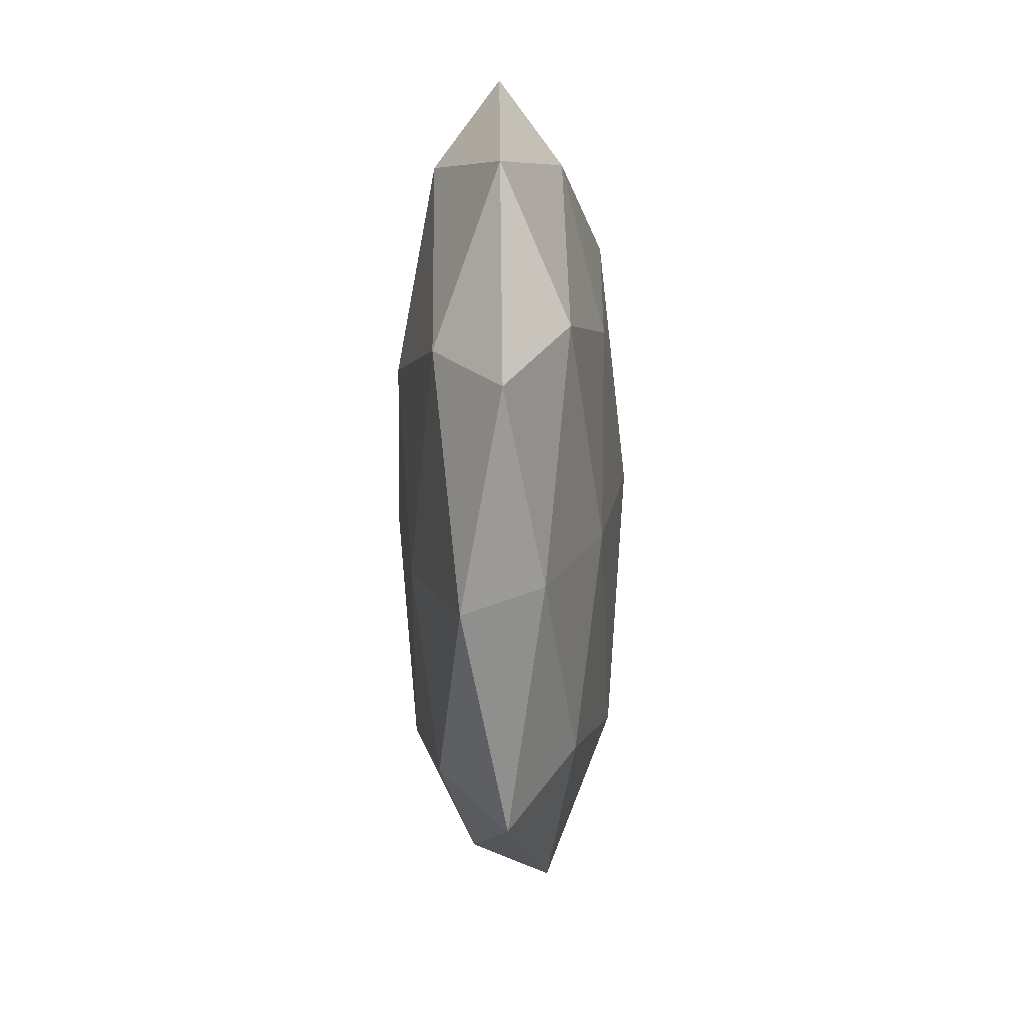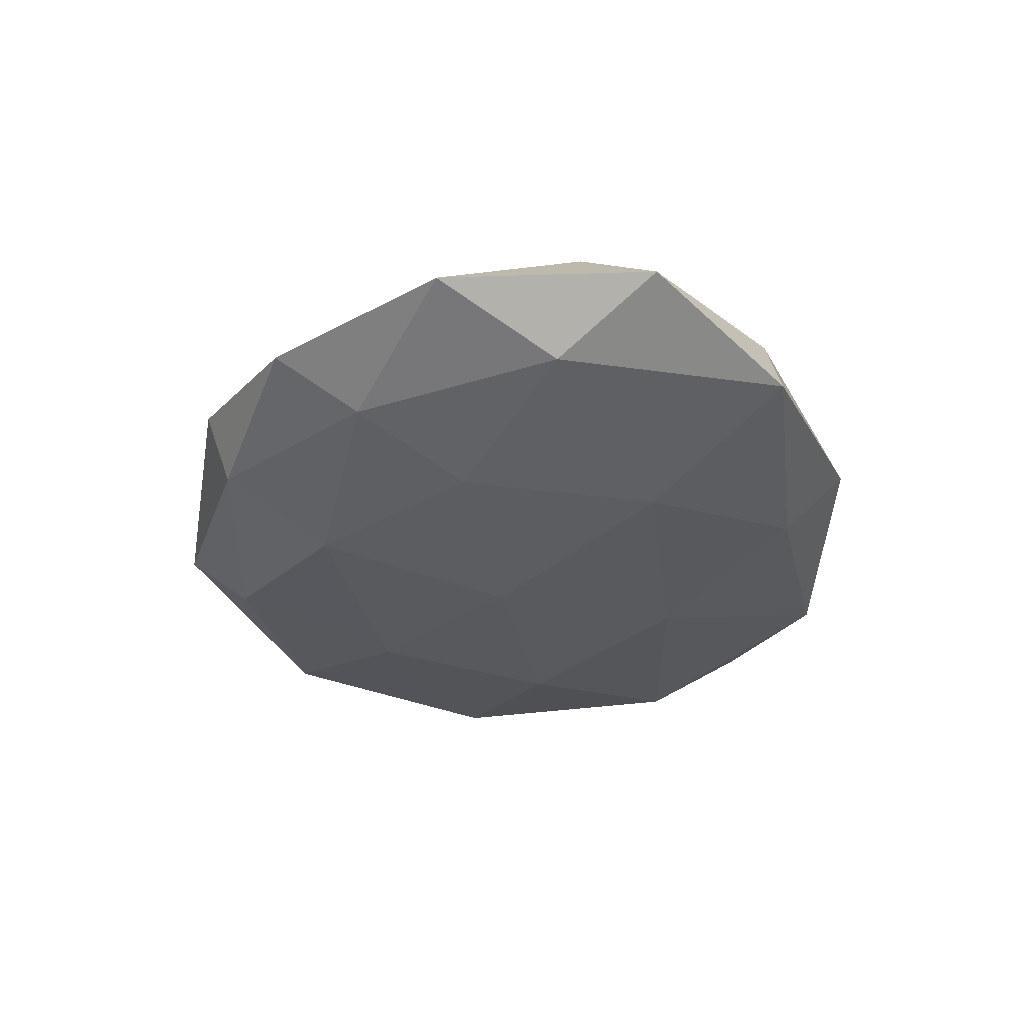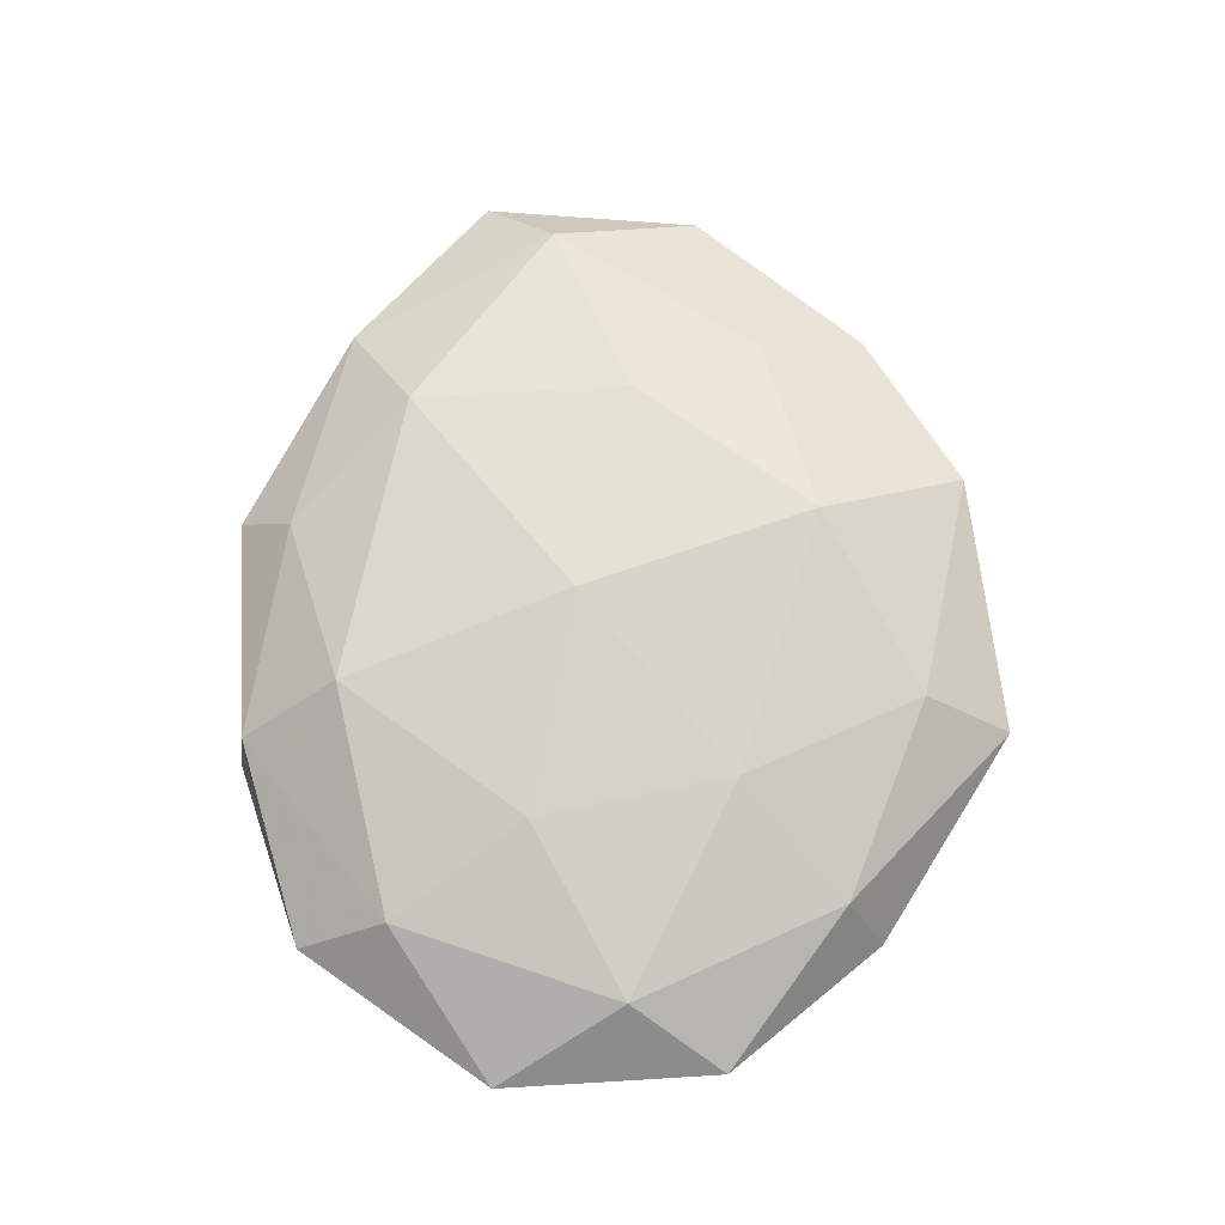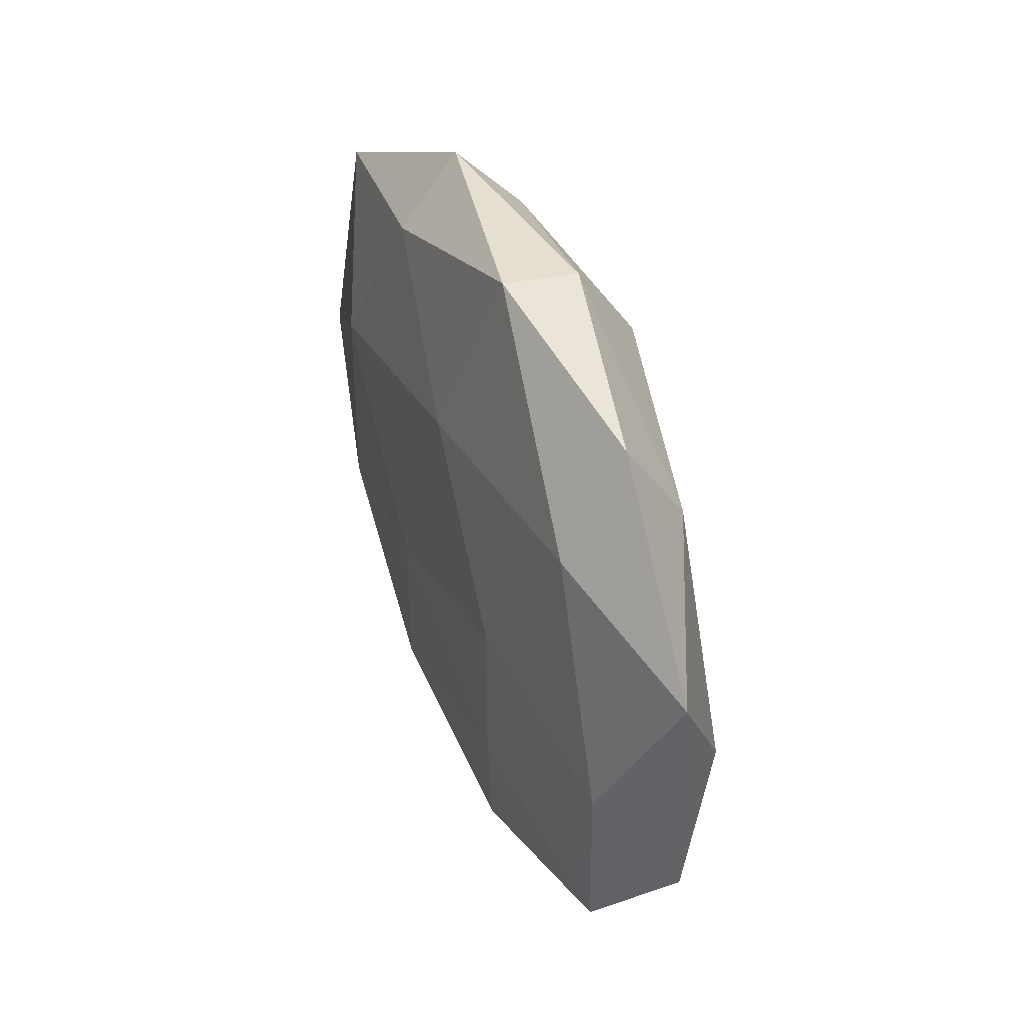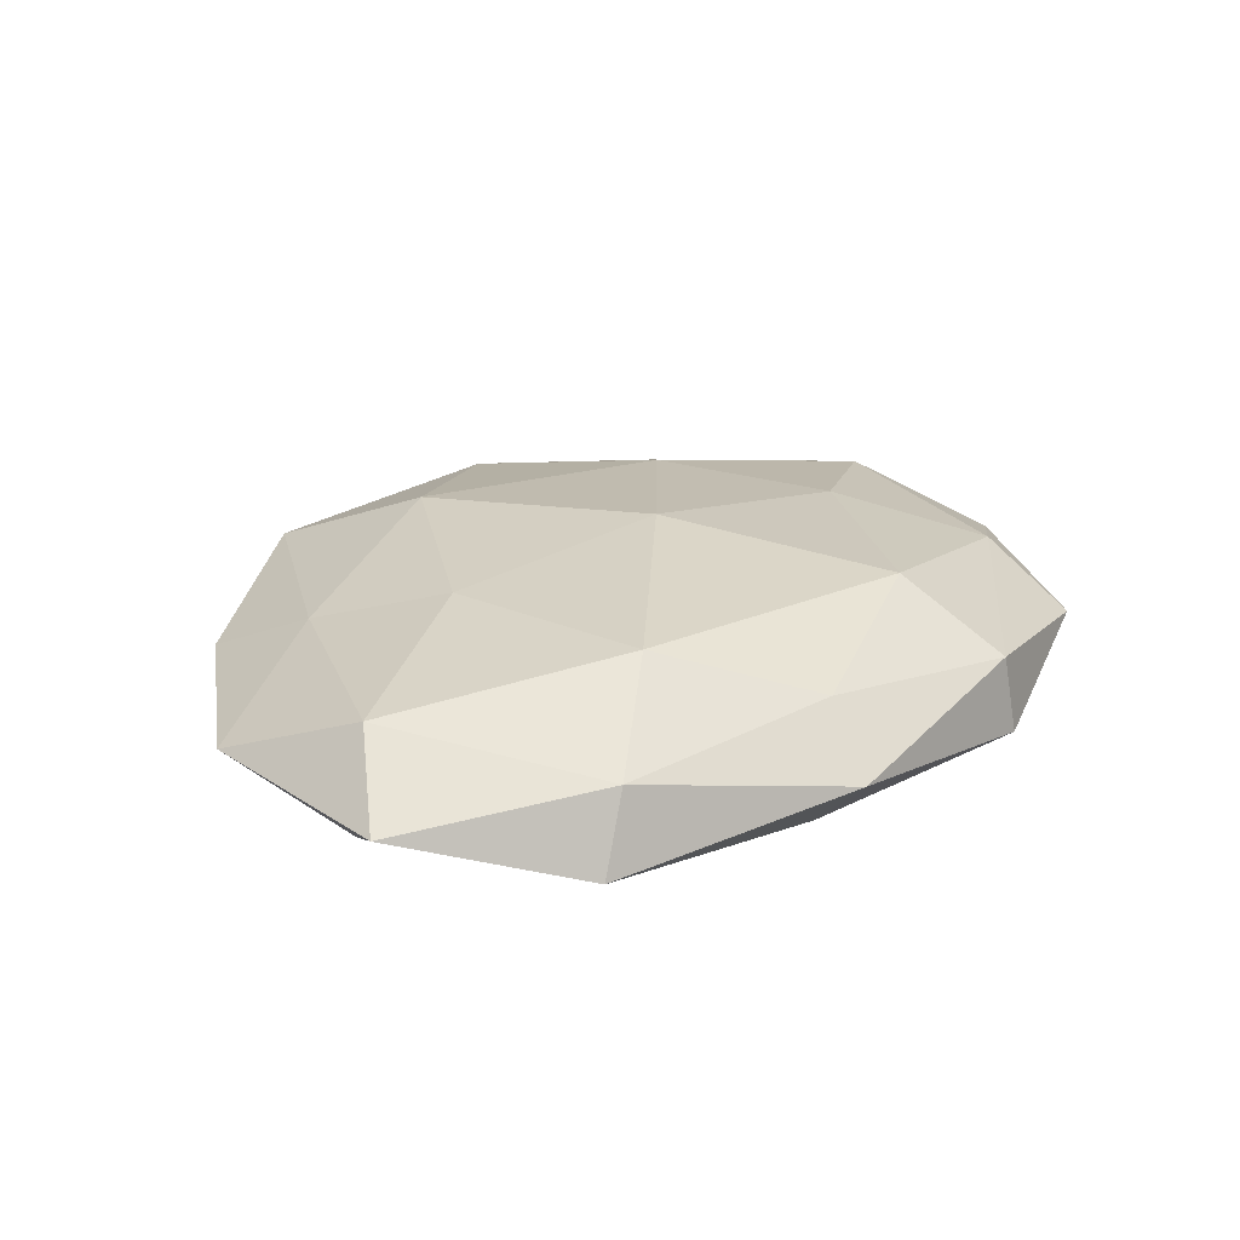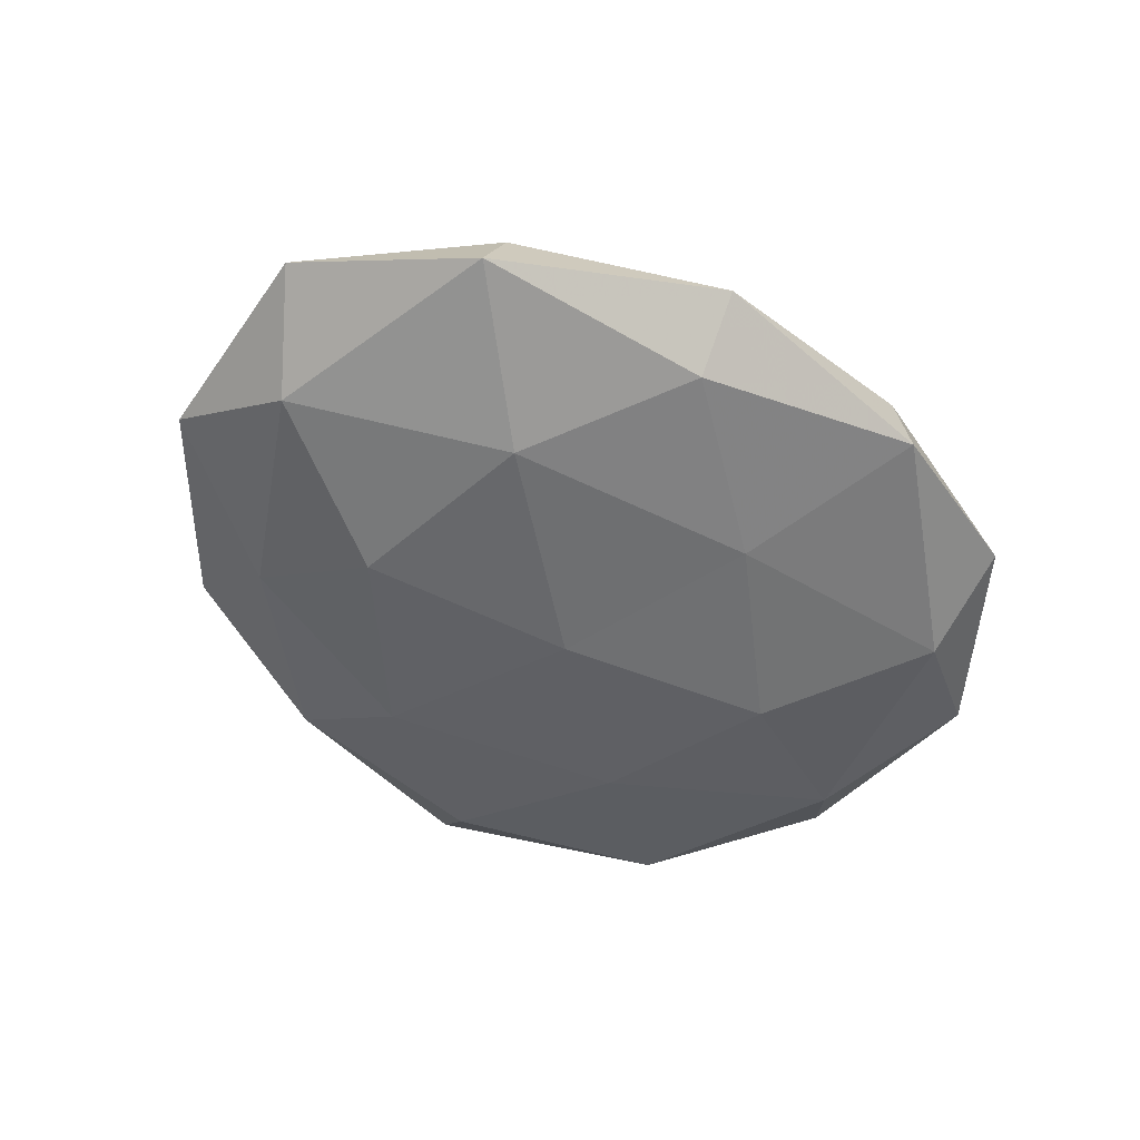
<metadata>
{"format":"obj","ext":"obj","renderer":"f3d","projection":"perspective","resolution":1024,"background":"white","views":[{"elev":-22.2,"azim":-89.7,"up":"+Y"},{"elev":-33.7,"azim":84.1,"up":"+Z"},{"elev":71.5,"azim":-94.3,"up":"+Z"},{"elev":41.0,"azim":-110.2,"up":"+Y"},{"elev":24.0,"azim":127.8,"up":"+Z"},{"elev":-51.3,"azim":137.2,"up":"+Z"}]}
</metadata>
<code>
v 0.008658 -0.03024 -0.01204
v -0.006669 0.02281 -0.012
v 0.01535 0.03701 -0.008947
v -0.04993 -7.486e-05 0.007643
v -0.02416 -0.01553 0.01181
v -0.01342 0.04682 -0.005929
v 0.0008628 -0.003513 -0.01445
v 0.03508 -0.0267 -0.007043
v 0.05113 -0.001295 -0.00841
v 0.01442 -0.04838 0.005227
v 0.0283 -0.01156 -0.01294
v -0.05763 0.01696 -0.000375
v -0.02737 0.005286 -0.01328
v -0.04301 -0.03265 -0.004898
v 0.008925 -0.02853 0.01343
v -0.03885 0.03991 -0.0007048
v 0.02786 0.02175 0.01291
v 0.02771 -0.006525 0.01228
v 0.02668 0.01512 -0.01332
v 0.05229 0.001948 0.007575
v -0.03794 0.02818 0.00705
v -0.03933 -0.02791 0.004682
v 0.03688 -0.03828 -4.502e-05
v 0.03457 -0.02386 0.006638
v -0.04995 -0.003244 -0.008084
v -0.01421 -0.04231 -0.008061
v 0.01759 0.04524 -0.0009542
v -0.0127 0.04531 0.003843
v 0.01413 0.03806 0.006803
v 0.04539 0.03005 -0.006057
v -0.02248 -0.01948 -0.01148
v 0.05624 -0.01762 -0.00035
v 0.04101 0.02913 0.003868
v -0.03984 0.02671 -0.008635
v 0.06078 0.01054 -0.0006932
v -0.02755 0.01026 0.0123
v -0.01828 -0.05097 0.0002859
v 0.01309 -0.0448 -0.004397
v 1.258e-05 0.002563 0.0158
v -0.008722 0.03248 0.01274
v -0.05811 -0.01158 -4.082e-05
v -0.01492 -0.03964 0.00851
f 6 3 2
f 11 1 7
f 8 1 11
f 8 11 9
f 13 2 7
f 2 3 19
f 2 19 7
f 7 19 11
f 9 11 19
f 18 20 17
f 12 4 21
f 16 12 21
f 4 22 5
f 24 15 10
f 24 18 15
f 24 20 18
f 23 24 10
f 6 27 3
f 16 28 6
f 16 21 28
f 28 27 6
f 28 29 27
f 30 19 3
f 9 19 30
f 3 27 30
f 1 31 7
f 7 31 13
f 25 13 31
f 25 31 14
f 1 26 31
f 14 31 26
f 8 9 32
f 23 8 32
f 32 20 24
f 23 32 24
f 20 33 17
f 17 33 29
f 27 29 33
f 27 33 30
f 6 2 34
f 34 2 13
f 16 6 34
f 16 34 12
f 34 25 12
f 34 13 25
f 35 9 30
f 32 9 35
f 32 35 20
f 20 35 33
f 30 33 35
f 36 4 5
f 21 4 36
f 37 22 14
f 26 37 14
f 38 1 8
f 23 38 8
f 23 10 38
f 38 26 1
f 10 37 38
f 38 37 26
f 15 39 5
f 15 18 39
f 17 39 18
f 5 39 36
f 21 40 28
f 29 40 17
f 28 40 29
f 21 36 40
f 40 39 17
f 40 36 39
f 12 41 4
f 4 41 22
f 14 22 41
f 12 25 41
f 41 25 14
f 42 15 5
f 10 15 42
f 5 22 42
f 10 42 37
f 37 42 22

</code>
